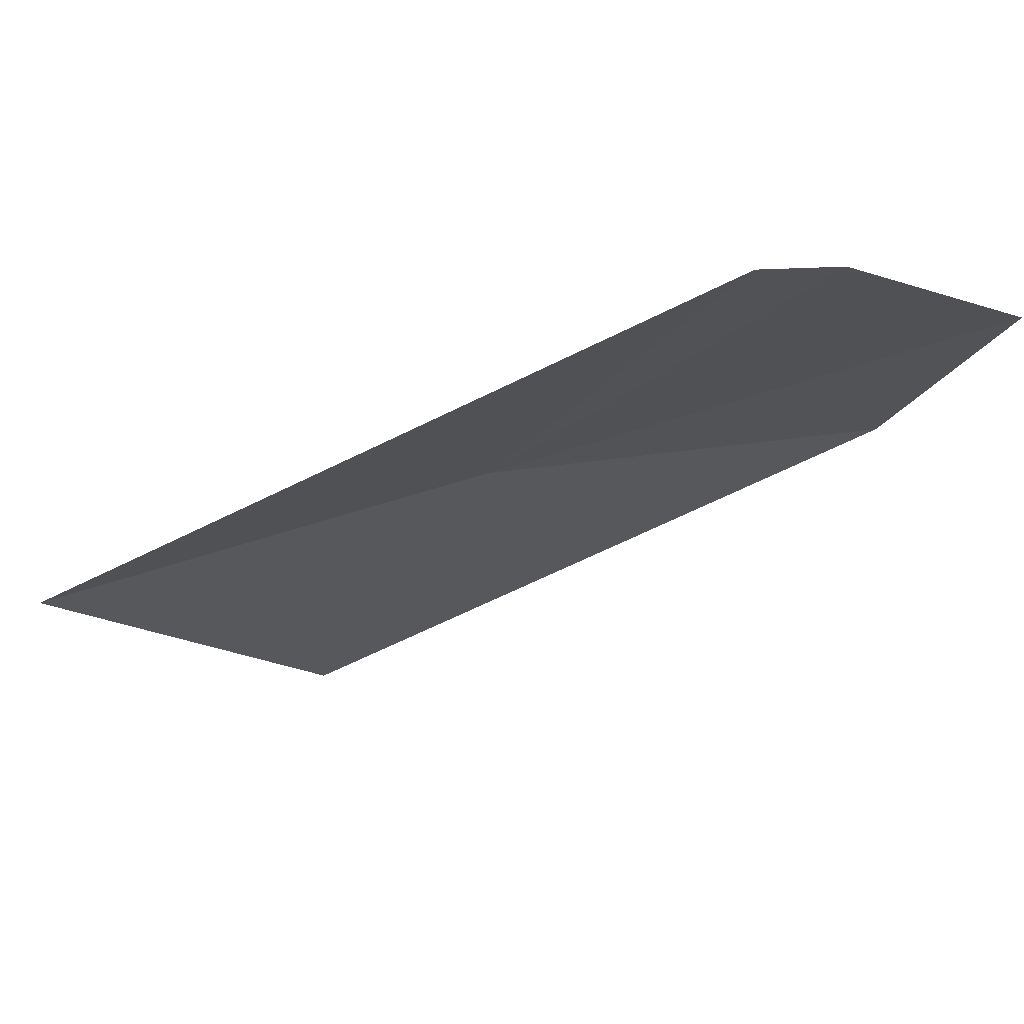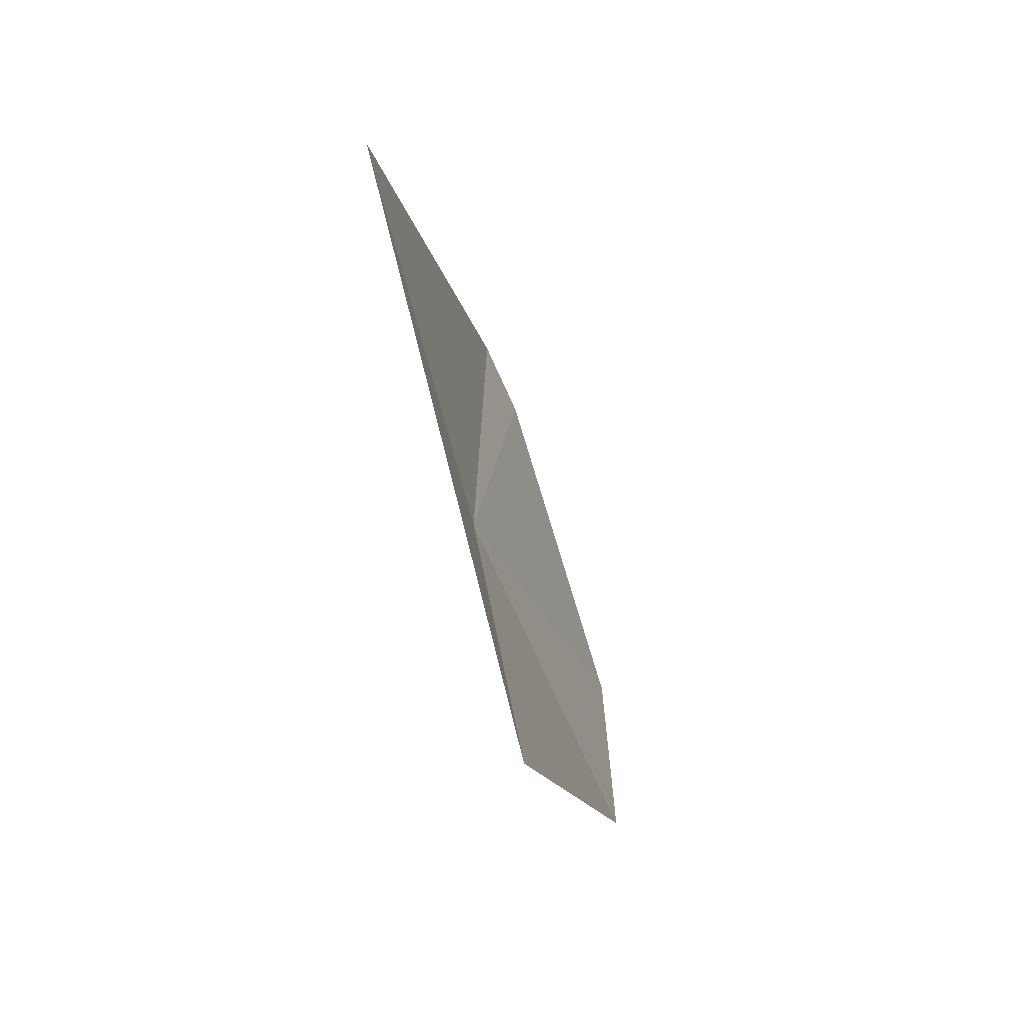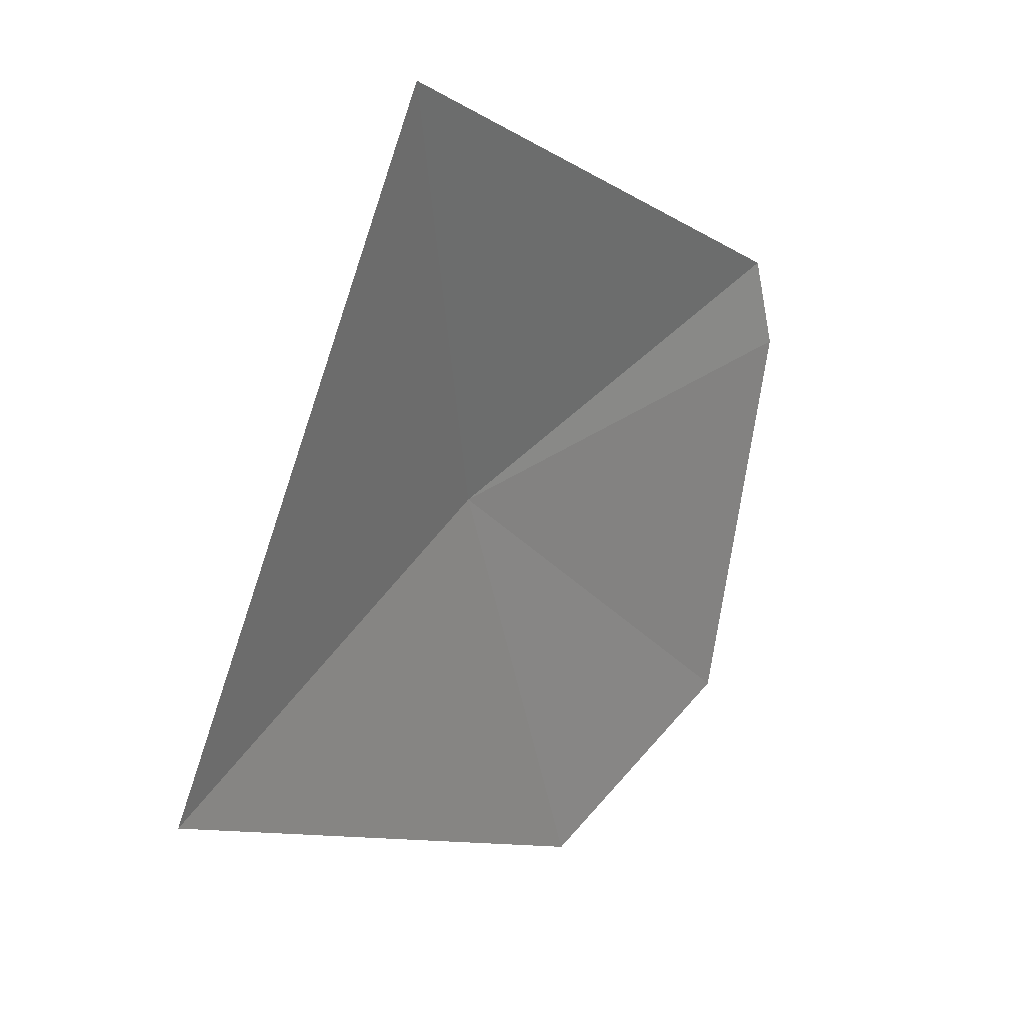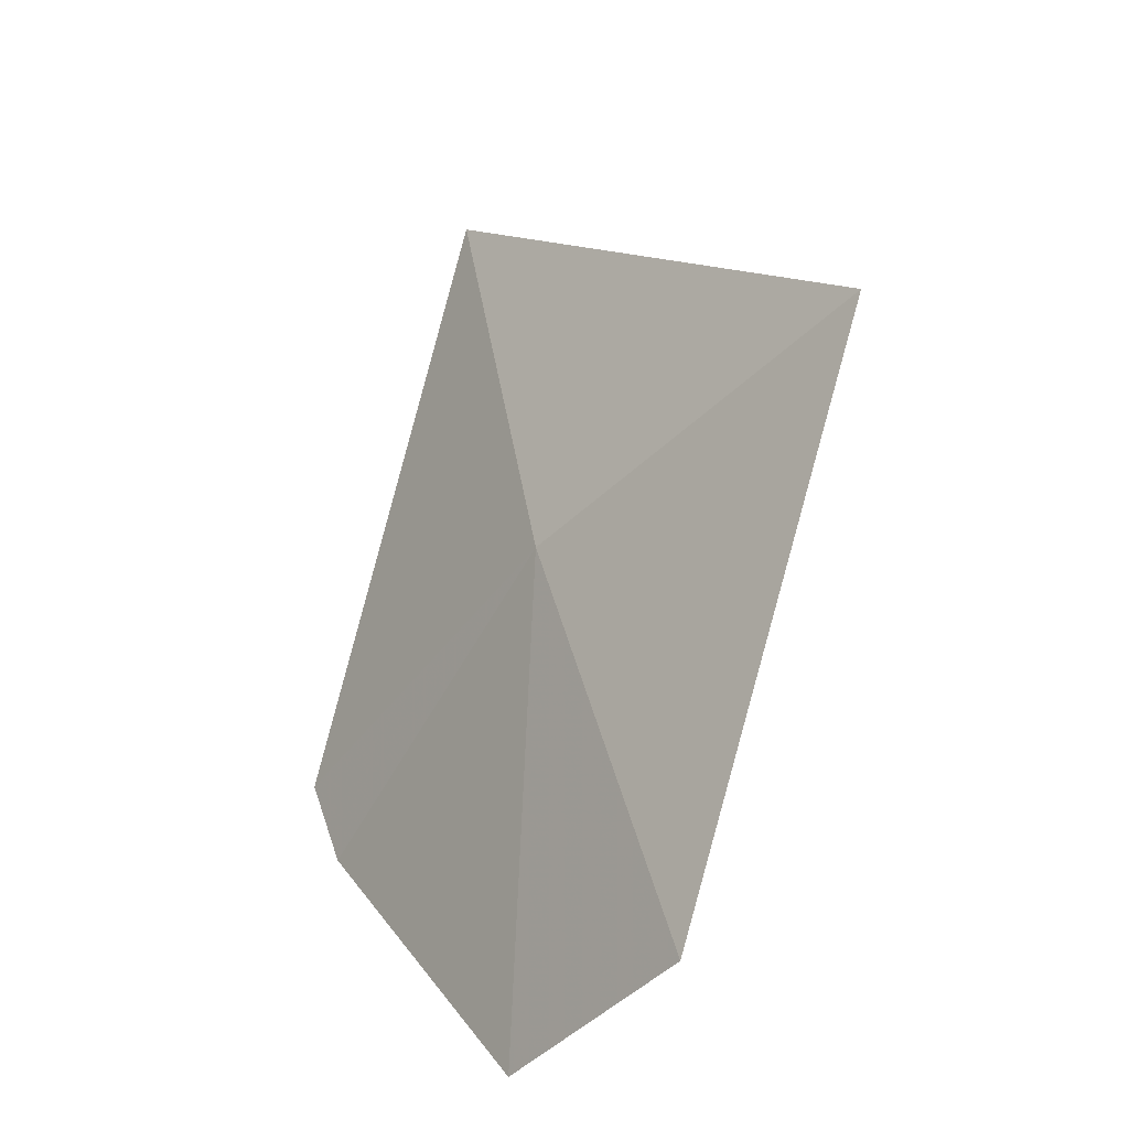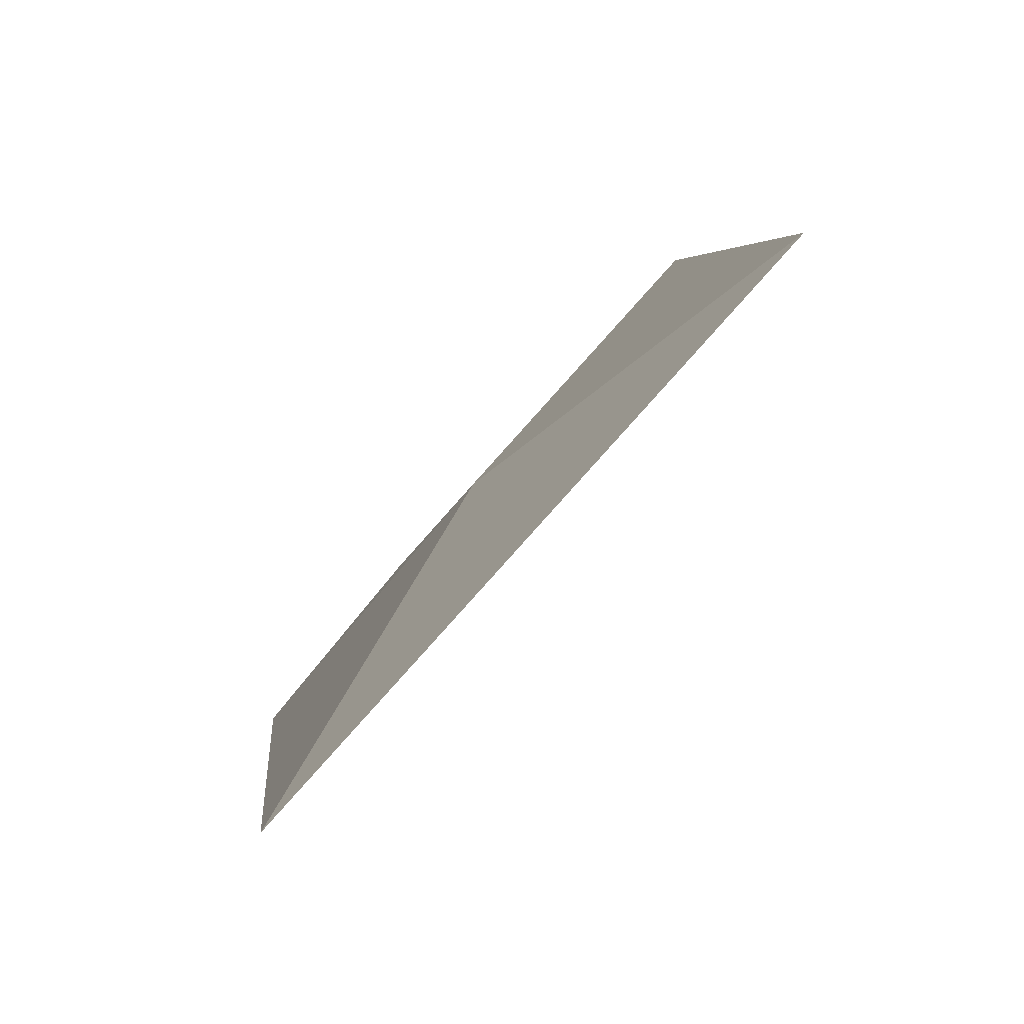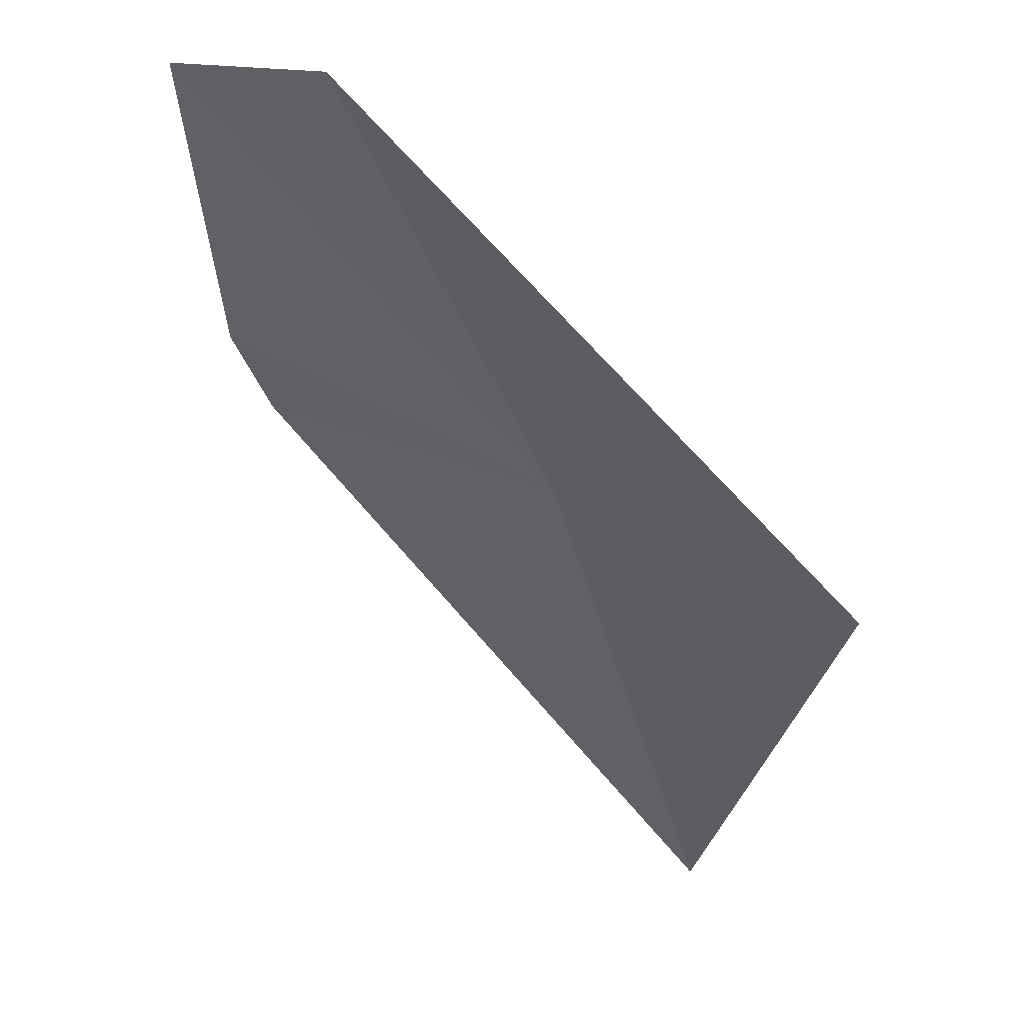
<metadata>
{"format":"obj","ext":"obj","renderer":"f3d","projection":"perspective","resolution":1024,"background":"white","views":[{"elev":35.4,"azim":42.3,"up":"+Y"},{"elev":30.9,"azim":-39.9,"up":"+Z"},{"elev":-38.4,"azim":-5.9,"up":"+Y"},{"elev":-46.6,"azim":-75.7,"up":"+Z"},{"elev":-21.1,"azim":-45.5,"up":"+Y"},{"elev":-68.0,"azim":-172.5,"up":"+Y"}]}
</metadata>
<code>
v 11.38 -16.15 6.231
v 11.59 -15.91 6.231
v 11.61 -15.93 6.168
v 11.48 -16.22 5.921
v 11.59 -16.08 5.932
v 11.32 -16.1 6.557
v 11.21 -16.41 6.231
f 1 3 2
f 1 4 5
f 1 5 3
f 1 2 6
f 1 7 4
f 1 6 7

</code>
